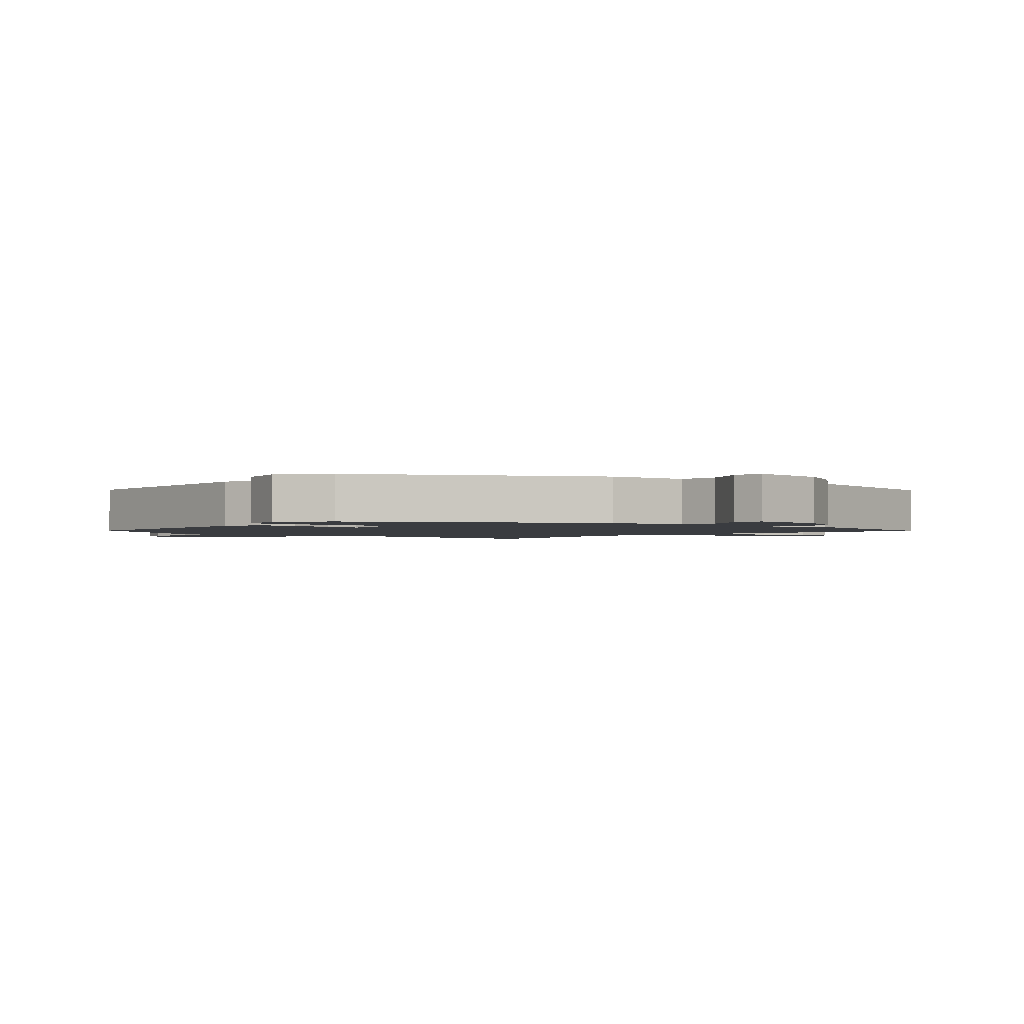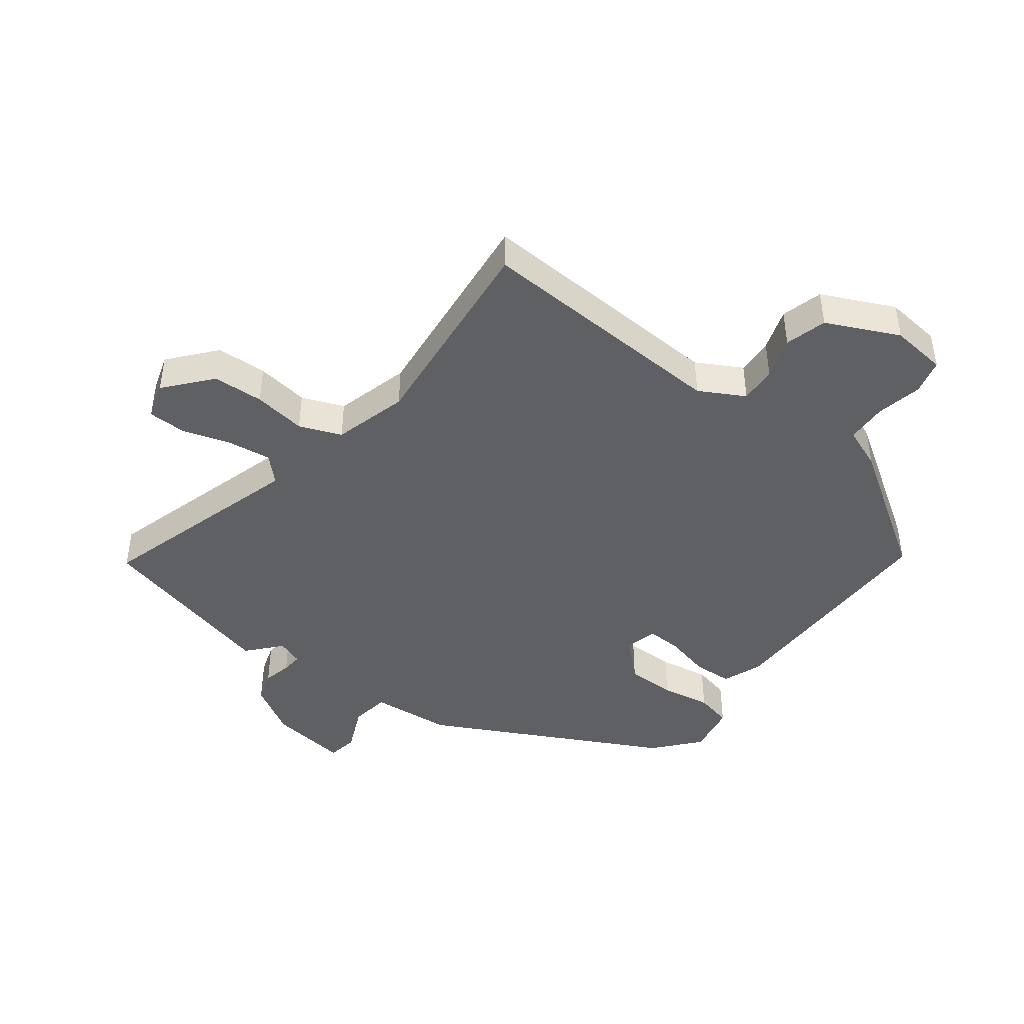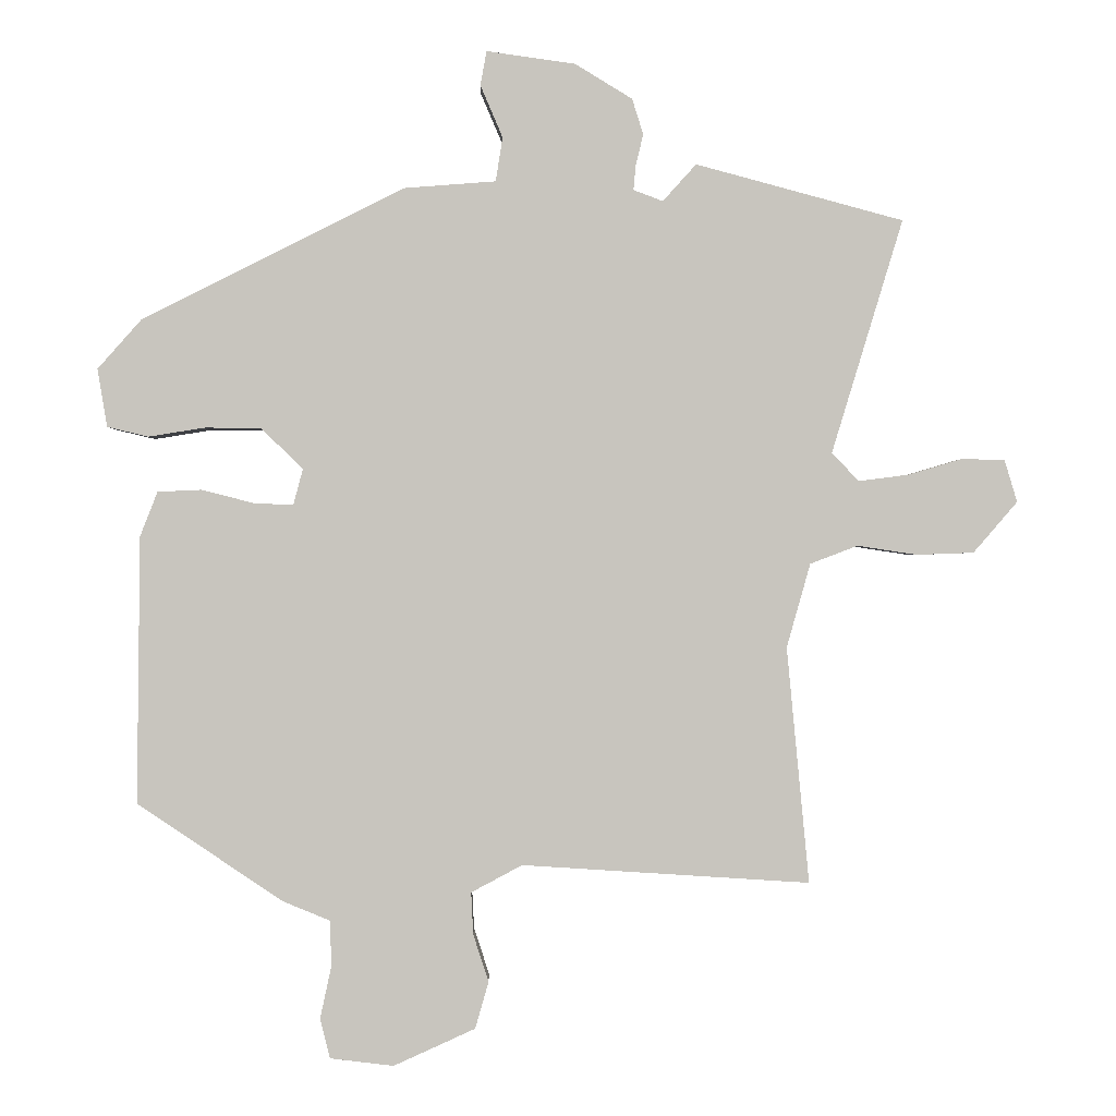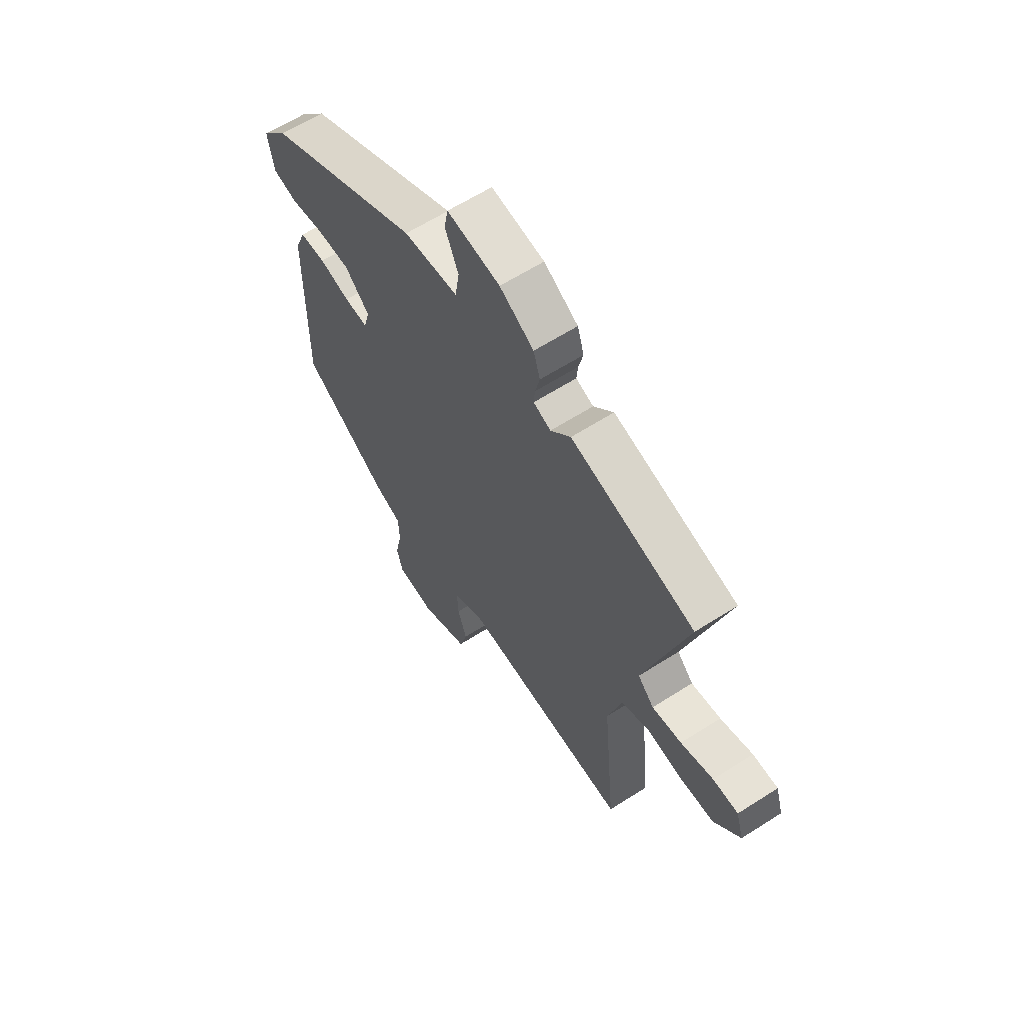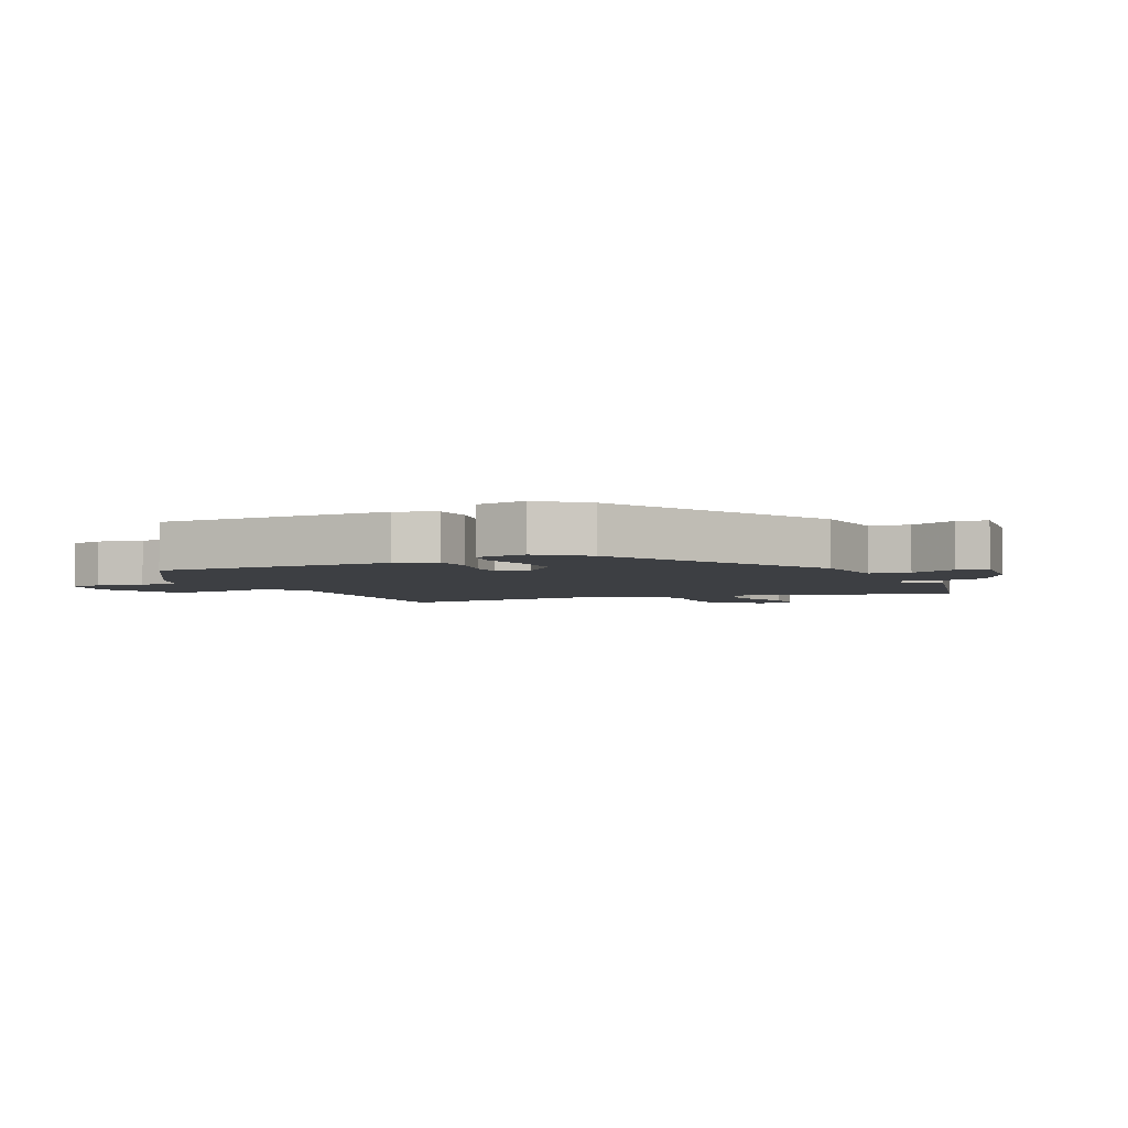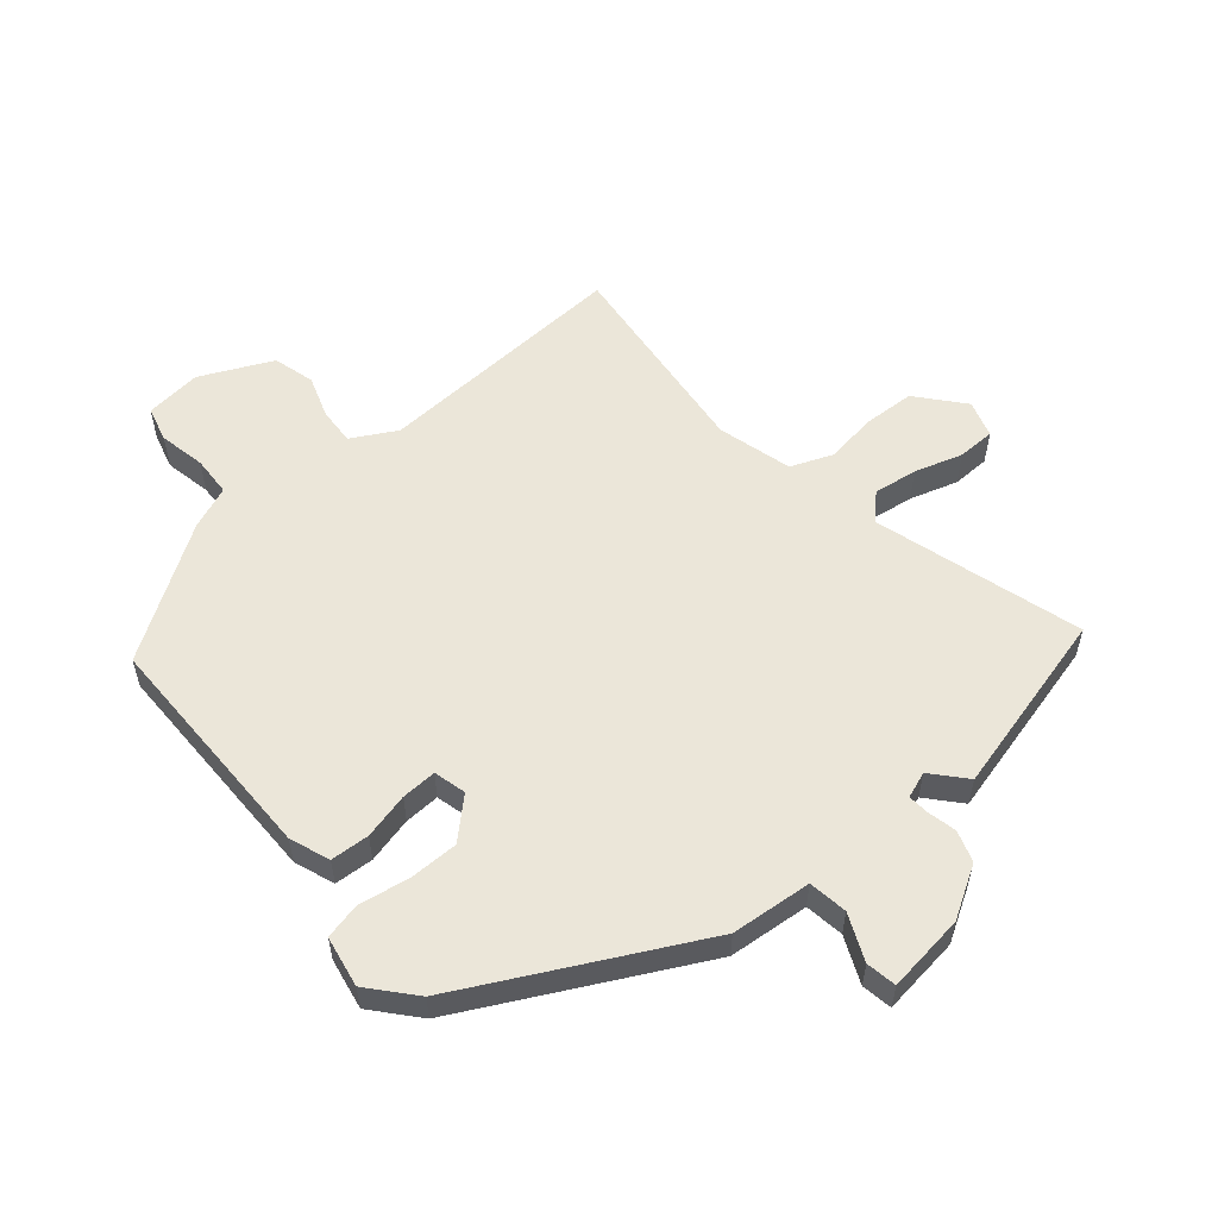
<metadata>
{"format":"obj","ext":"obj","renderer":"f3d","projection":"perspective","resolution":1024,"background":"white","views":[{"elev":-1.9,"azim":-38.0,"up":"+Y"},{"elev":-44.0,"azim":143.4,"up":"+Y"},{"elev":-0.3,"azim":-0.8,"up":"+Z"},{"elev":62.2,"azim":57.0,"up":"+Z"},{"elev":-3.8,"azim":-63.8,"up":"+Y"},{"elev":56.3,"azim":-39.5,"up":"+Y"}]}
</metadata>
<code>
v -0.458 0.07 0.32
v -0.082 0.07 0.509
v 0.049 0.07 0.519
v 0.059 0.07 0.582
v 0.027 0.07 0.657
v 0.036 0.07 0.706
v 0.163 0.07 0.688
v 0.245 0.07 0.638
v 0.261 0.07 0.587
v 0.25 0.07 0.541
v 0.247 0.07 0.507
v 0.289 0.07 0.491
v 0.337 0.07 0.544
v 0.634 0.07 0.464
v 0.532 0.07 0.129
v 0.571 0.07 0.089
v 0.642 0.07 0.098
v 0.72 0.07 0.121
v 0.781 0.07 0.119
v 0.799 0.07 0.059
v 0.736 0.07 -0.014
v 0.654 0.07 -0.017
v 0.569 0.07 -0.004
v 0.501 0.07 -0.03
v 0.467 0.07 -0.15
v 0.499 0.07 -0.488
v 0.087 0.07 -0.462
v 0.014 0.07 -0.501
v 0.017 0.07 -0.561
v 0.039 0.07 -0.629
v 0.02 0.07 -0.696
v -0.097 0.07 -0.749
v -0.188 0.07 -0.738
v -0.202 0.07 -0.681
v -0.186 0.07 -0.606
v -0.188 0.07 -0.541
v -0.256 0.07 -0.513
v -0.464 0.07 -0.373
v -0.46 0.07 0.009
v -0.435 0.07 0.073
v -0.372 0.07 0.076
v -0.298 0.07 0.057
v -0.241 0.07 0.054
v -0.227 0.07 0.106
v -0.287 0.07 0.164
v -0.367 0.07 0.165
v -0.448 0.07 0.152
v -0.507 0.07 0.166
v -0.521 0.07 0.249
v -0.458 0 0.32
v -0.082 0 0.509
v 0.049 0 0.519
v 0.059 0 0.582
v 0.027 0 0.657
v 0.036 0 0.706
v 0.163 0 0.688
v 0.245 0 0.638
v 0.261 0 0.587
v 0.25 0 0.541
v 0.247 0 0.507
v 0.289 0 0.491
v 0.337 0 0.544
v 0.634 0 0.464
v 0.532 0 0.129
v 0.571 0 0.089
v 0.642 0 0.098
v 0.72 0 0.121
v 0.781 0 0.119
v 0.799 0 0.059
v 0.736 0 -0.014
v 0.654 0 -0.017
v 0.569 0 -0.004
v 0.501 0 -0.03
v 0.467 0 -0.15
v 0.499 0 -0.488
v 0.087 0 -0.462
v 0.014 0 -0.501
v 0.017 0 -0.561
v 0.039 0 -0.629
v 0.02 0 -0.696
v -0.097 0 -0.749
v -0.188 0 -0.738
v -0.202 0 -0.681
v -0.186 0 -0.606
v -0.188 0 -0.541
v -0.256 0 -0.513
v -0.464 0 -0.373
v -0.46 0 0.009
v -0.435 0 0.073
v -0.372 0 0.076
v -0.298 0 0.057
v -0.241 0 0.054
v -0.227 0 0.106
v -0.287 0 0.164
v -0.367 0 0.165
v -0.448 0 0.152
v -0.507 0 0.166
v -0.521 0 0.249
f 46 47 48 49
f 45 46 49 1
f 39 40 41 42
f 39 42 43
f 36 37 38 39
f 36 39 43
f 32 33 34 35
f 32 35 36
f 29 30 31 32
f 28 29 32 36
f 27 28 36 43
f 25 26 27 43
f 20 21 22 23
f 18 19 20 23
f 17 18 23 24
f 16 17 24
f 15 16 24
f 12 13 14 15
f 11 12 15 24
f 7 8 9 10
f 7 10 11
f 4 5 6 7
f 3 4 7 11
f 45 1 2 3
f 44 45 3 11
f 25 43 44
f 11 24 25 44
f 98 97 96 95
f 50 98 95 94
f 91 90 89 88
f 92 91 88
f 88 87 86 85
f 92 88 85
f 84 83 82 81
f 85 84 81
f 81 80 79 78
f 85 81 78 77
f 92 85 77 76
f 92 76 75 74
f 72 71 70 69
f 72 69 68 67
f 73 72 67 66
f 73 66 65
f 73 65 64
f 64 63 62 61
f 73 64 61 60
f 59 58 57 56
f 60 59 56
f 56 55 54 53
f 60 56 53 52
f 52 51 50 94
f 60 52 94 93
f 93 92 74
f 93 74 73 60
f 1 50 51 2
f 2 51 52 3
f 3 52 53 4
f 4 53 54 5
f 5 54 55 6
f 6 55 56 7
f 7 56 57 8
f 8 57 58 9
f 9 58 59 10
f 10 59 60 11
f 11 60 61 12
f 12 61 62 13
f 13 62 63 14
f 14 63 64 15
f 15 64 65 16
f 16 65 66 17
f 17 66 67 18
f 18 67 68 19
f 19 68 69 20
f 20 69 70 21
f 21 70 71 22
f 22 71 72 23
f 23 72 73 24
f 24 73 74 25
f 25 74 75 26
f 26 75 76 27
f 27 76 77 28
f 28 77 78 29
f 29 78 79 30
f 30 79 80 31
f 31 80 81 32
f 32 81 82 33
f 33 82 83 34
f 34 83 84 35
f 35 84 85 36
f 36 85 86 37
f 37 86 87 38
f 38 87 88 39
f 39 88 89 40
f 40 89 90 41
f 41 90 91 42
f 42 91 92 43
f 43 92 93 44
f 44 93 94 45
f 45 94 95 46
f 46 95 96 47
f 47 96 97 48
f 48 97 98 49
f 49 98 50 1

</code>
